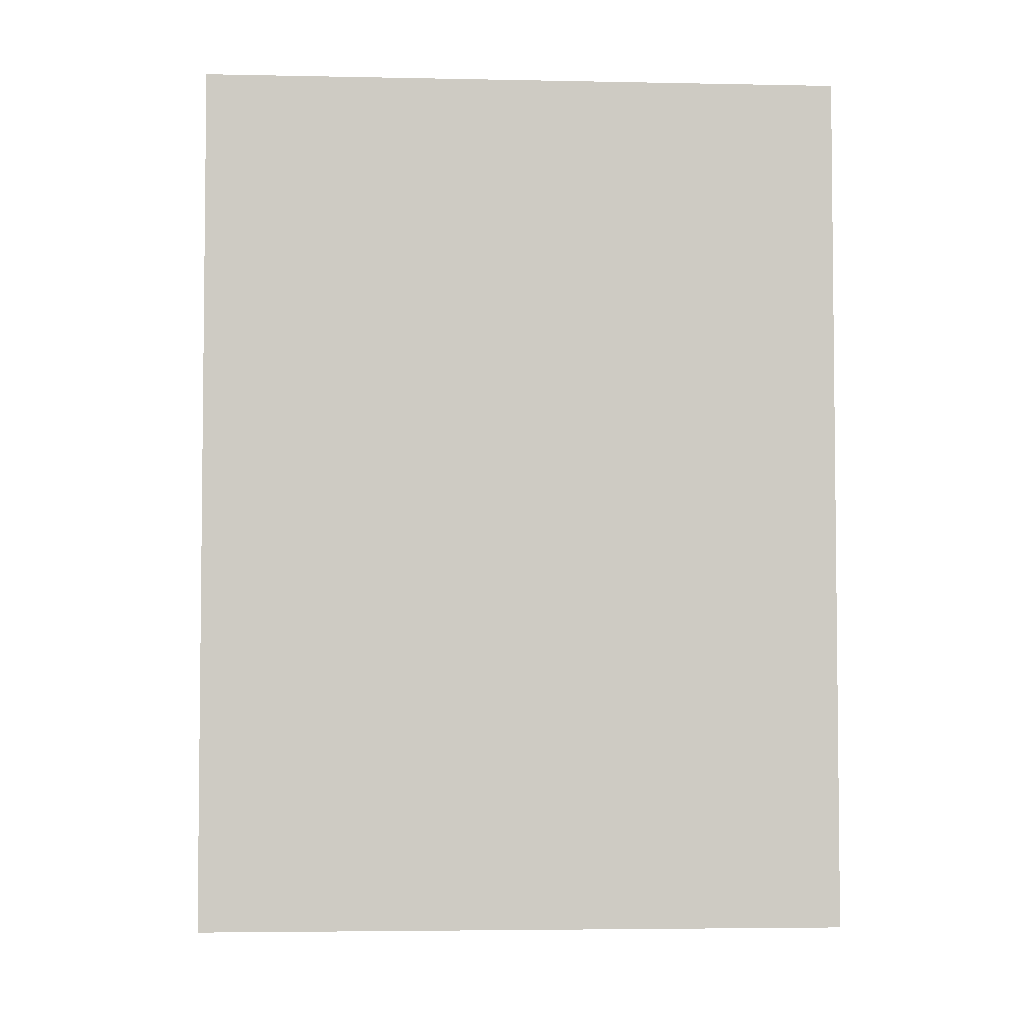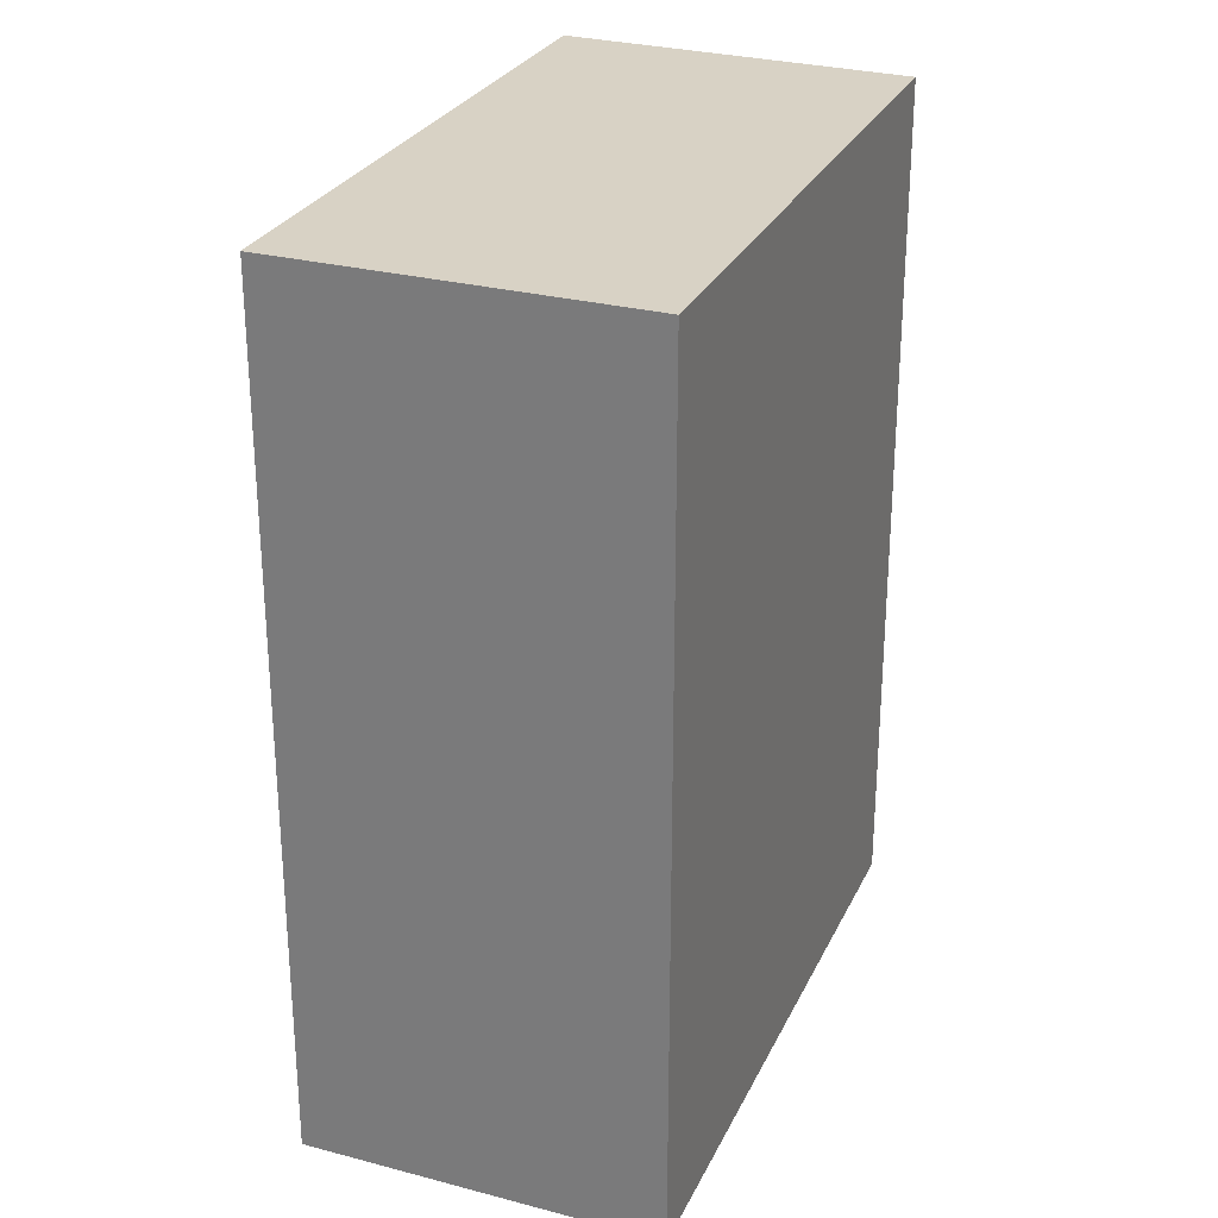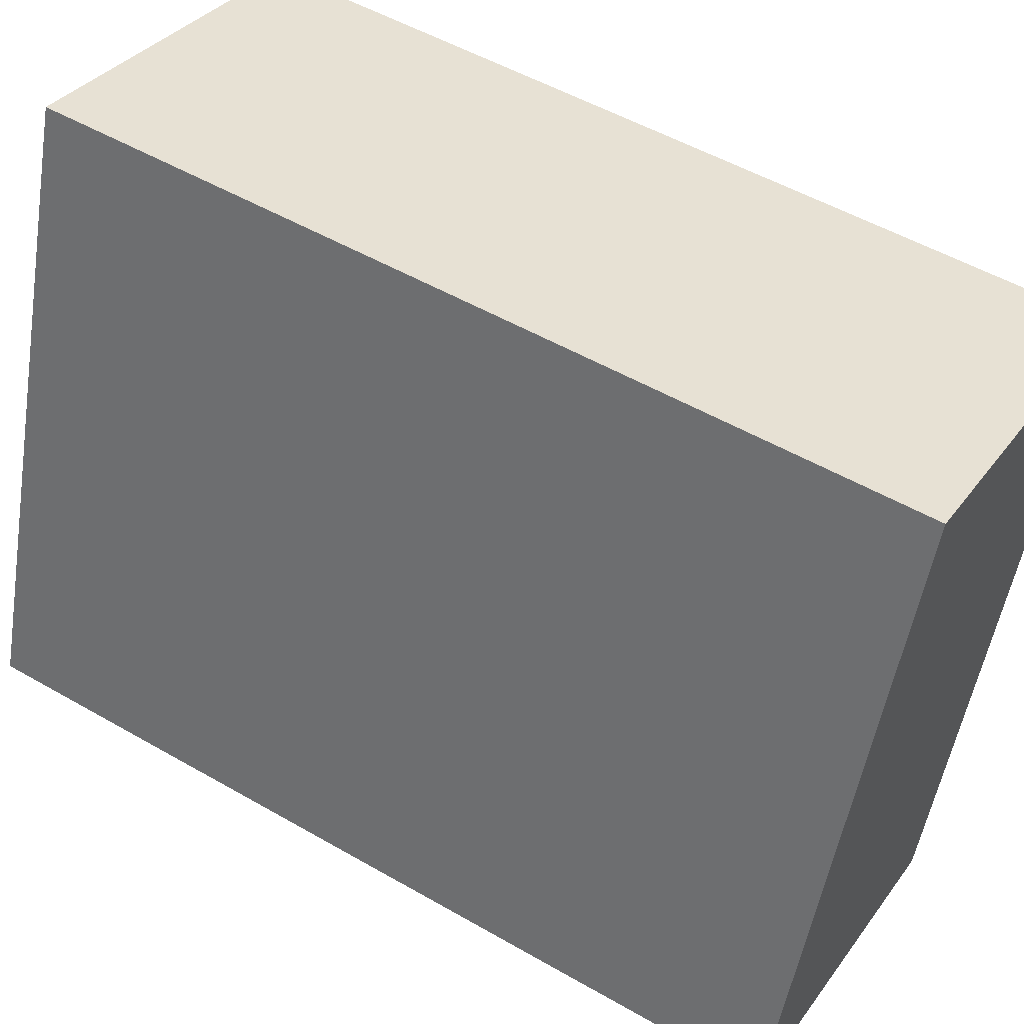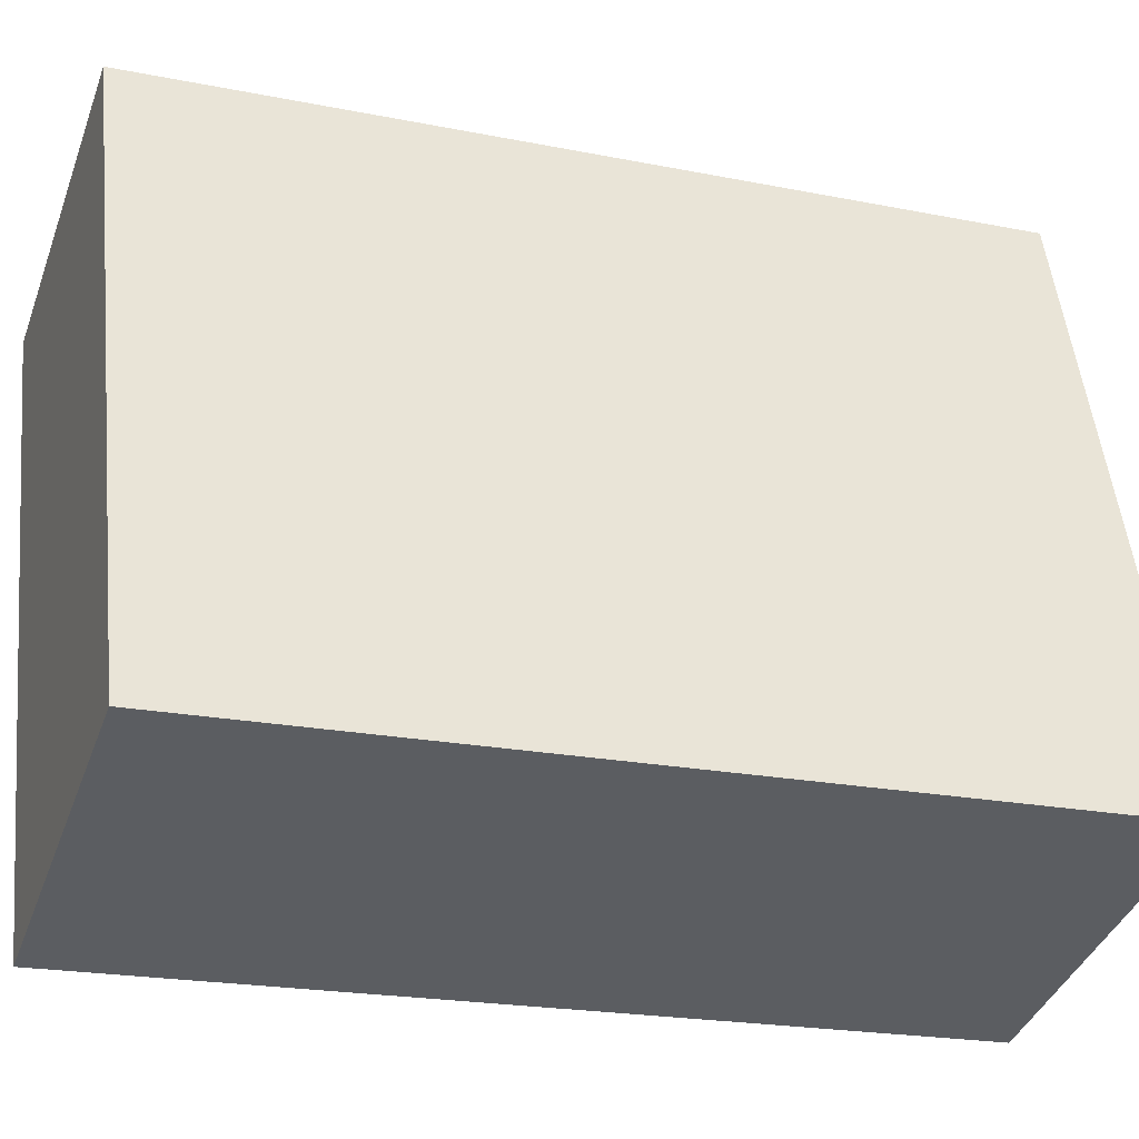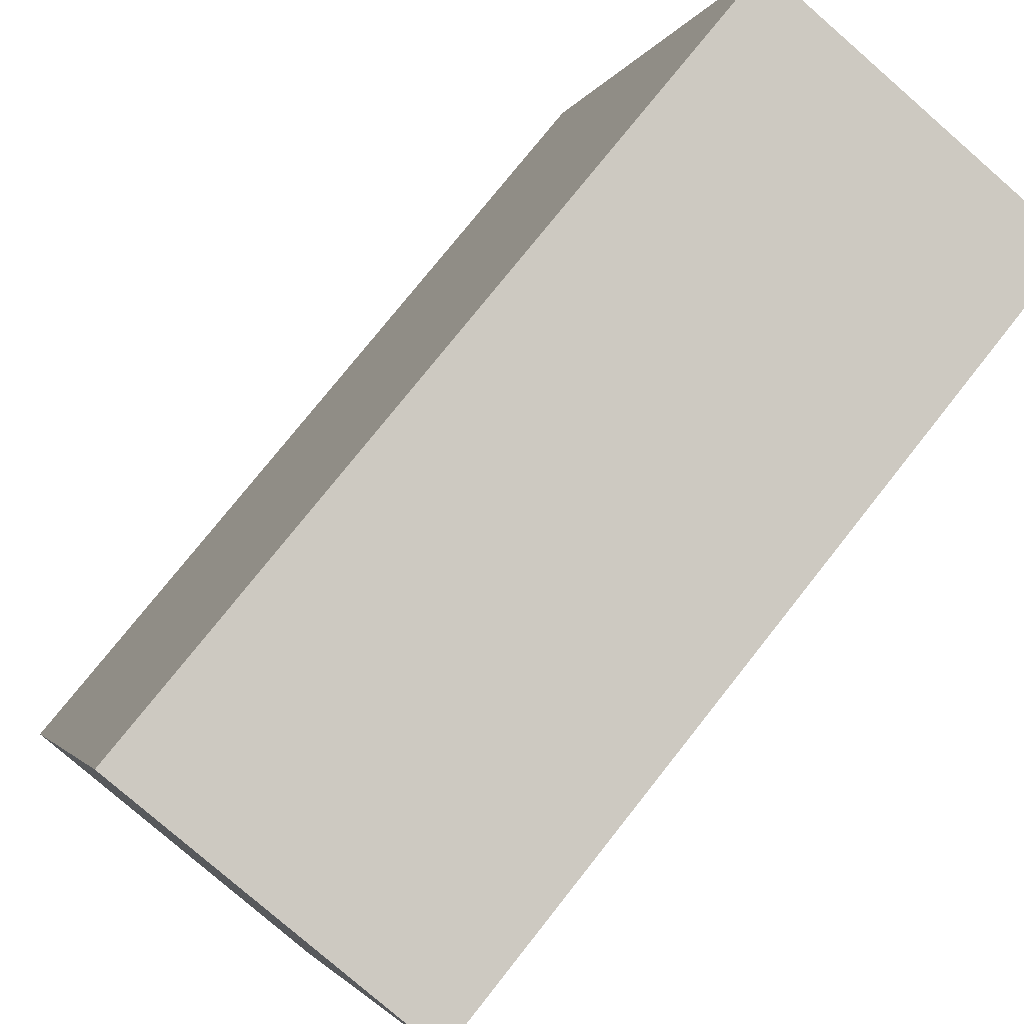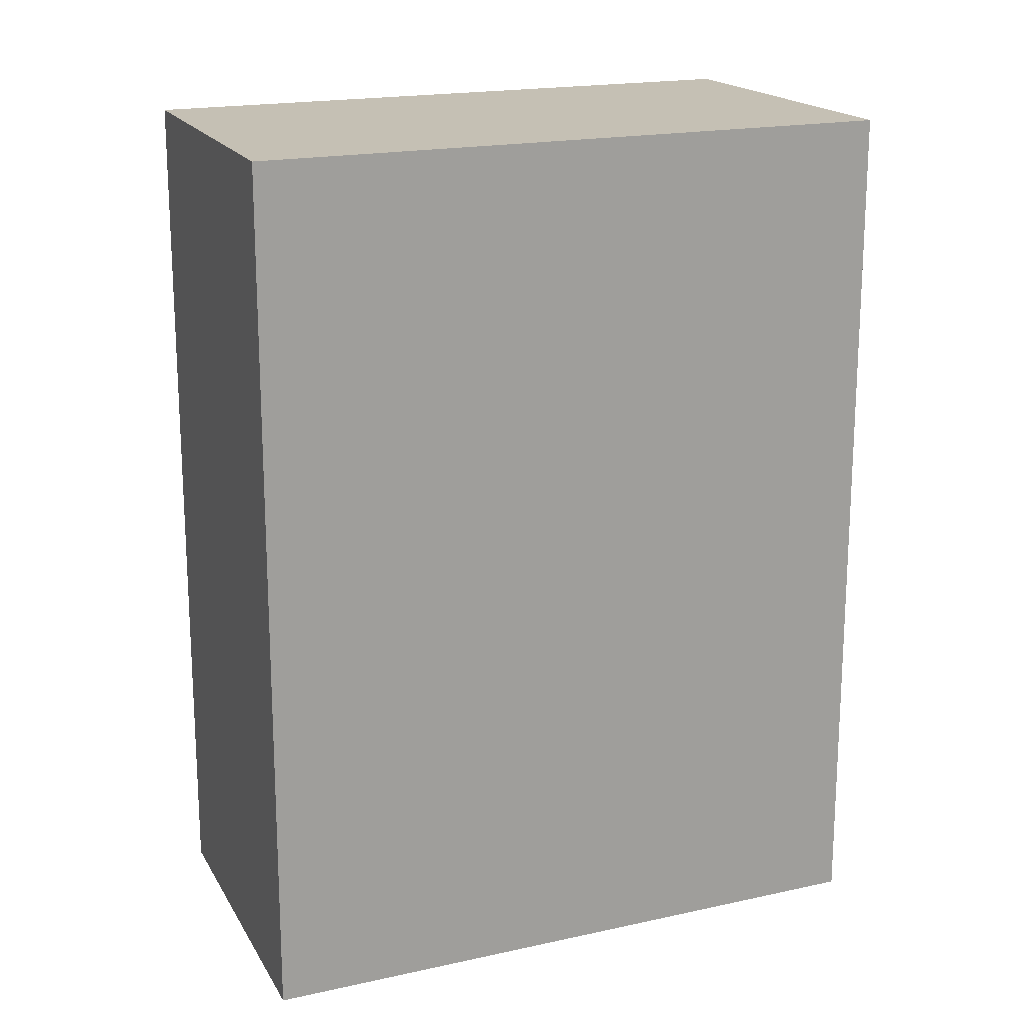
<metadata>
{"format":"obj","ext":"obj","renderer":"f3d","projection":"perspective","resolution":1024,"background":"white","views":[{"elev":-4.2,"azim":-75.9,"up":"+Y"},{"elev":27.7,"azim":-140.7,"up":"+Y"},{"elev":52.4,"azim":-58.2,"up":"+Z"},{"elev":-20.8,"azim":-109.9,"up":"+Z"},{"elev":76.1,"azim":38.3,"up":"+Z"},{"elev":18.3,"azim":84.6,"up":"+Y"}]}
</metadata>
<code>
v  0.614 2.65 1.877
v  1.048 2.65 -0.328
v  0 2.65 1.623e-16
v  1.666 2.65 1.579
v  0 0 0
v  0.614 -1.149e-16 1.877
v  1.666 -9.669e-17 1.579
v  1.048 2.008e-17 -0.328
g defaultobject
f 1 2 3
f 2 1 4
f 5 1 3
f 1 5 6
f 6 4 1
f 4 6 7
f 7 2 4
f 2 7 8
f 8 3 2
f 3 8 5
f 8 6 5
f 6 8 7

</code>
